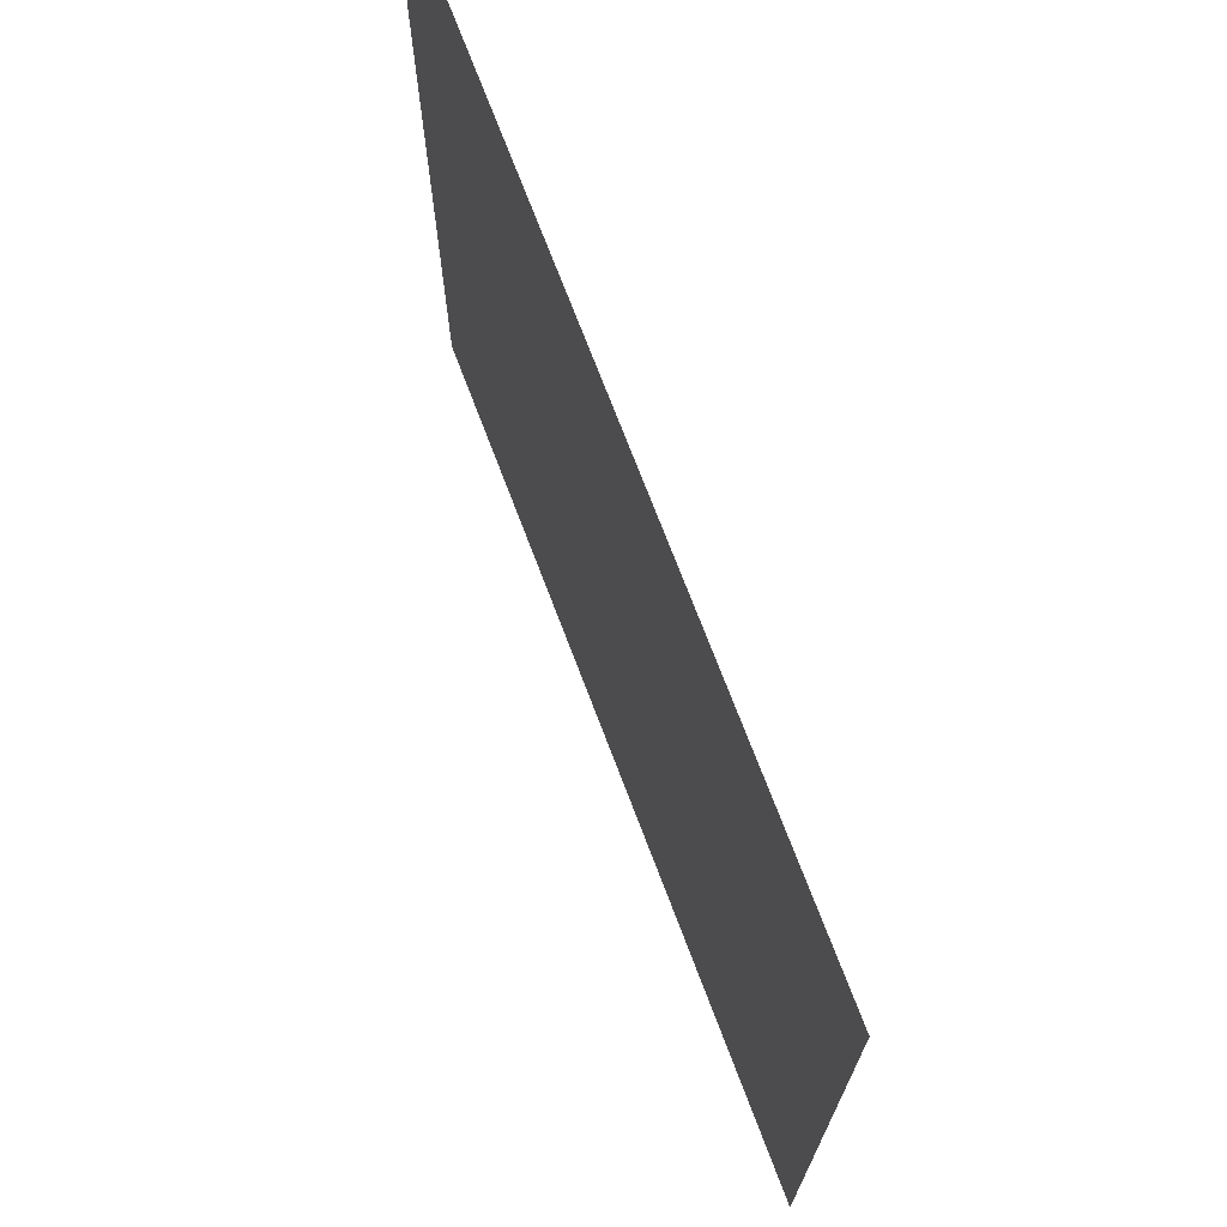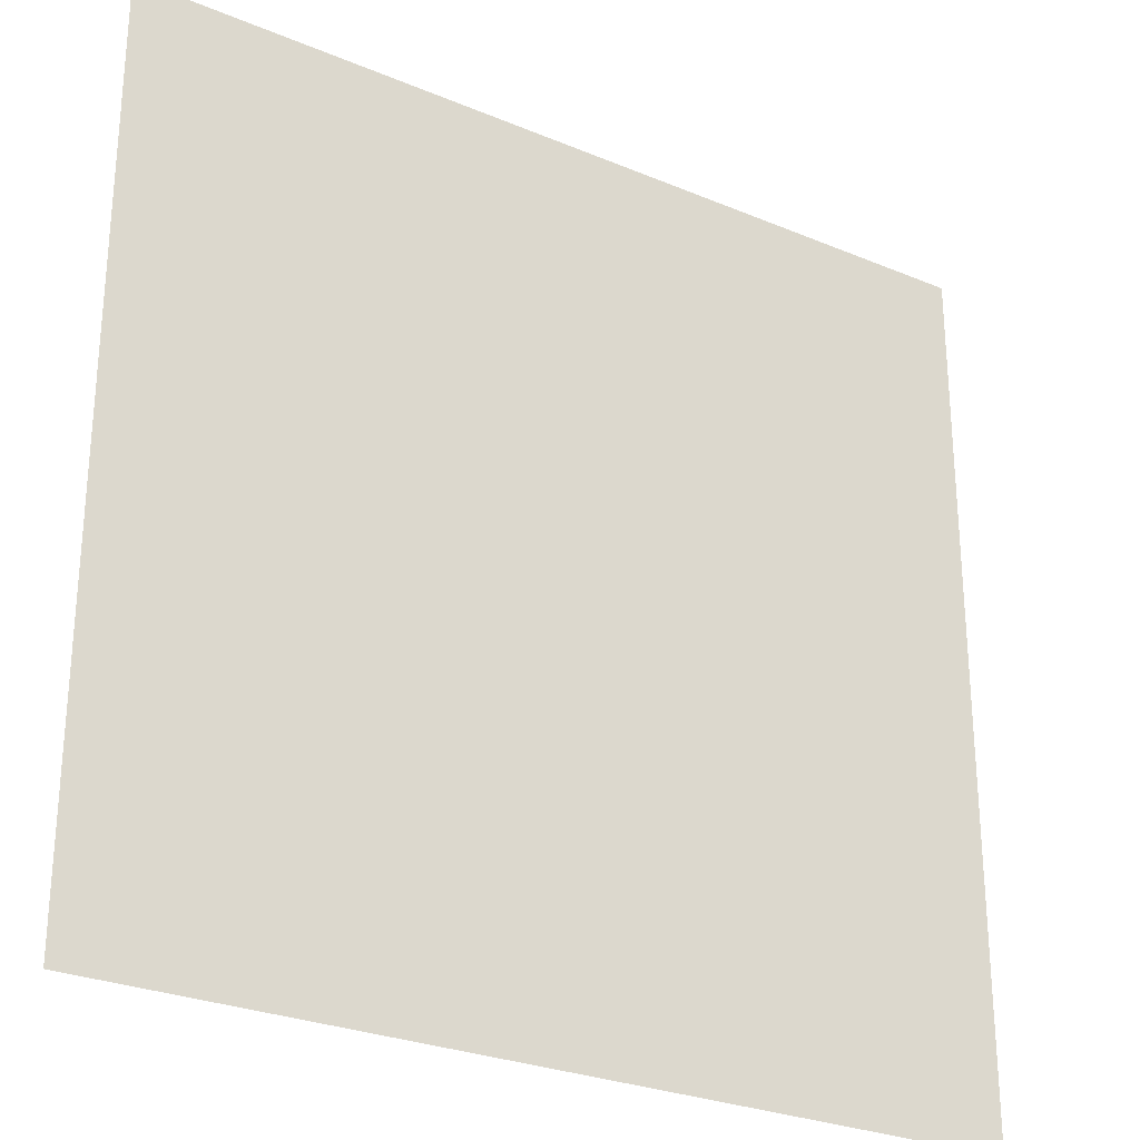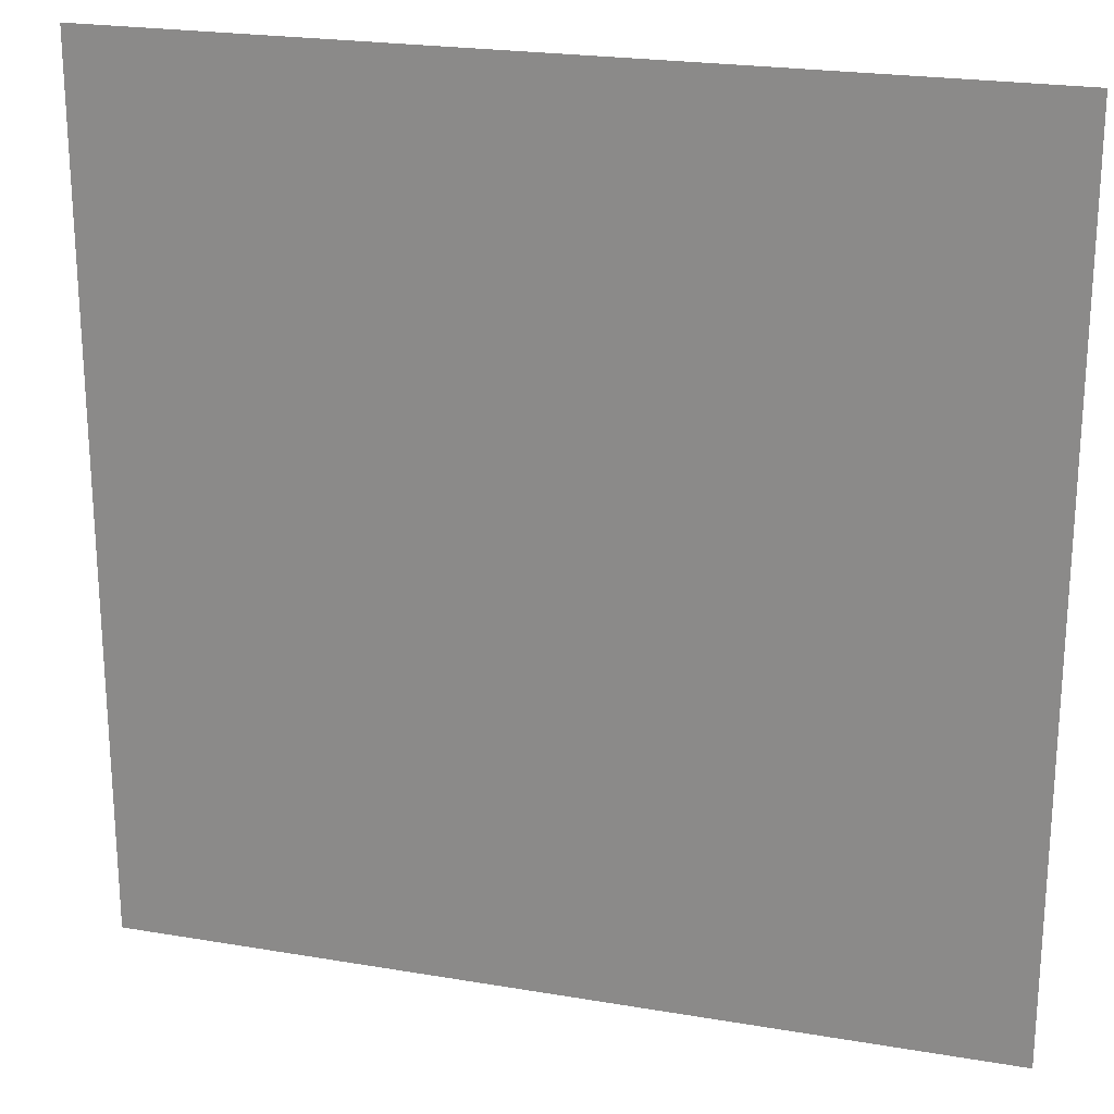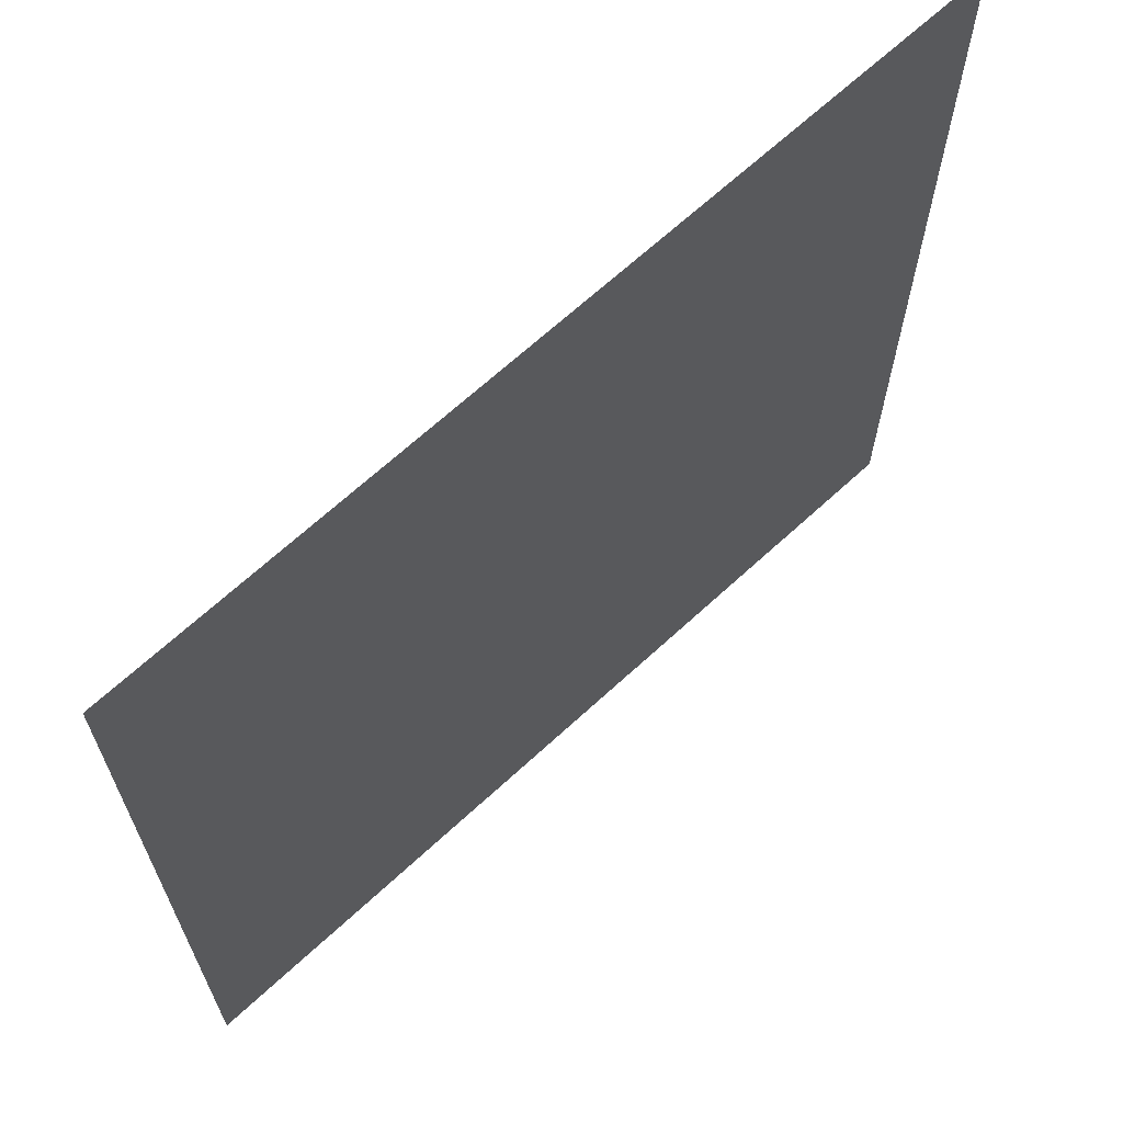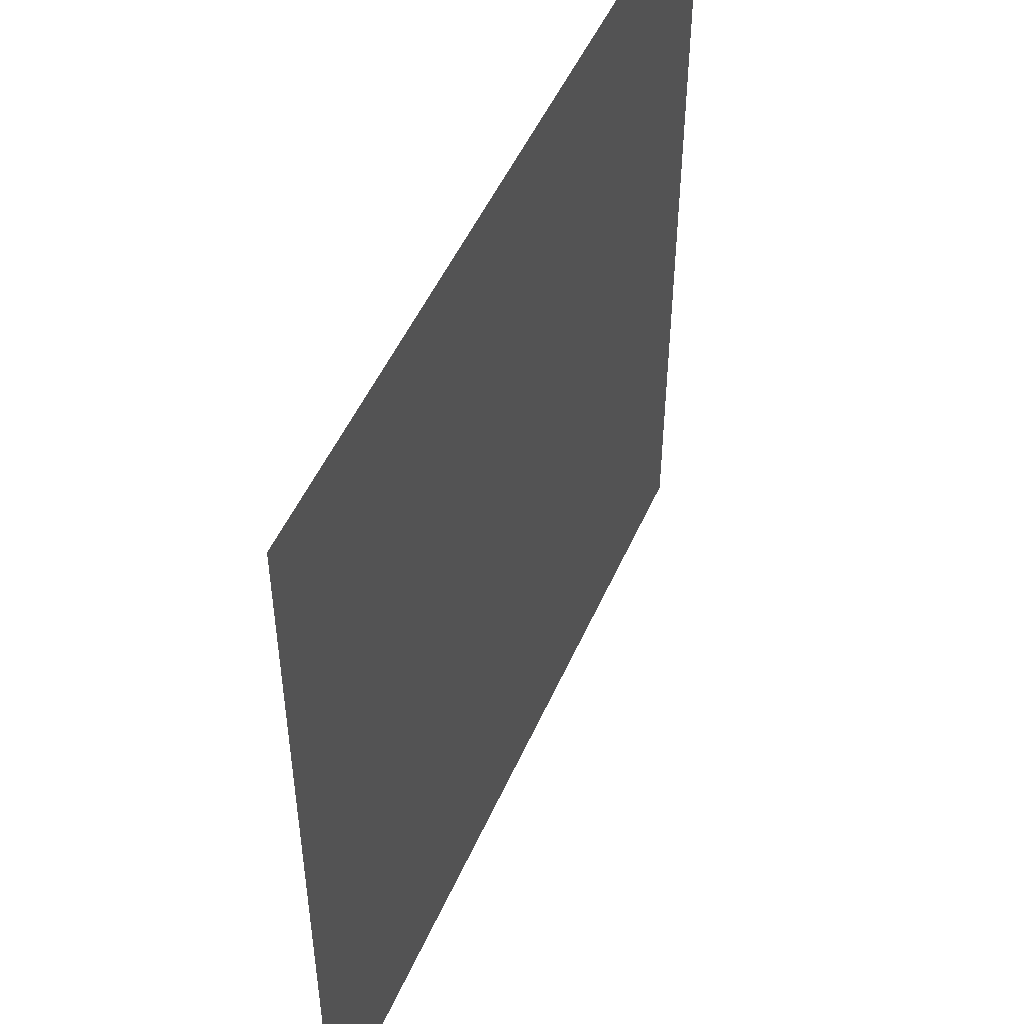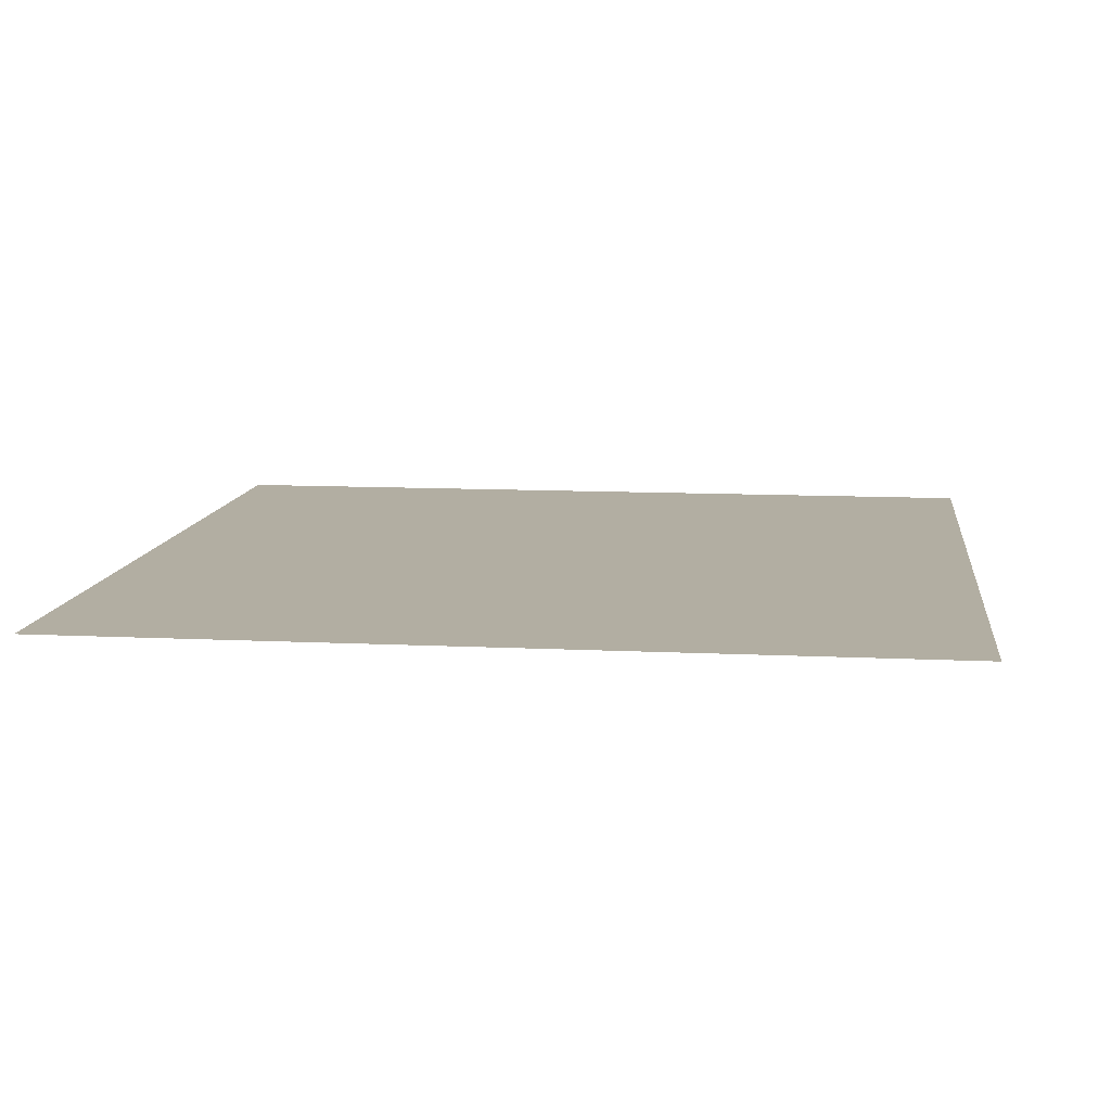
<metadata>
{"format":"obj","ext":"obj","renderer":"f3d","projection":"perspective","resolution":1024,"background":"white","views":[{"elev":72.3,"azim":-110.8,"up":"+Y"},{"elev":-27.5,"azim":-32.8,"up":"+Y"},{"elev":22.4,"azim":-163.6,"up":"+Y"},{"elev":66.9,"azim":-42.8,"up":"+Y"},{"elev":50.2,"azim":-66.7,"up":"+Y"},{"elev":10.7,"azim":-83.0,"up":"+Z"}]}
</metadata>
<code>
v -96 -1088 0
v -128 -1088 0
v -128 -1056 0
v -96 -1056 0
g Boulanje-Town_mesh_0083
f 1 2 3 4

</code>
